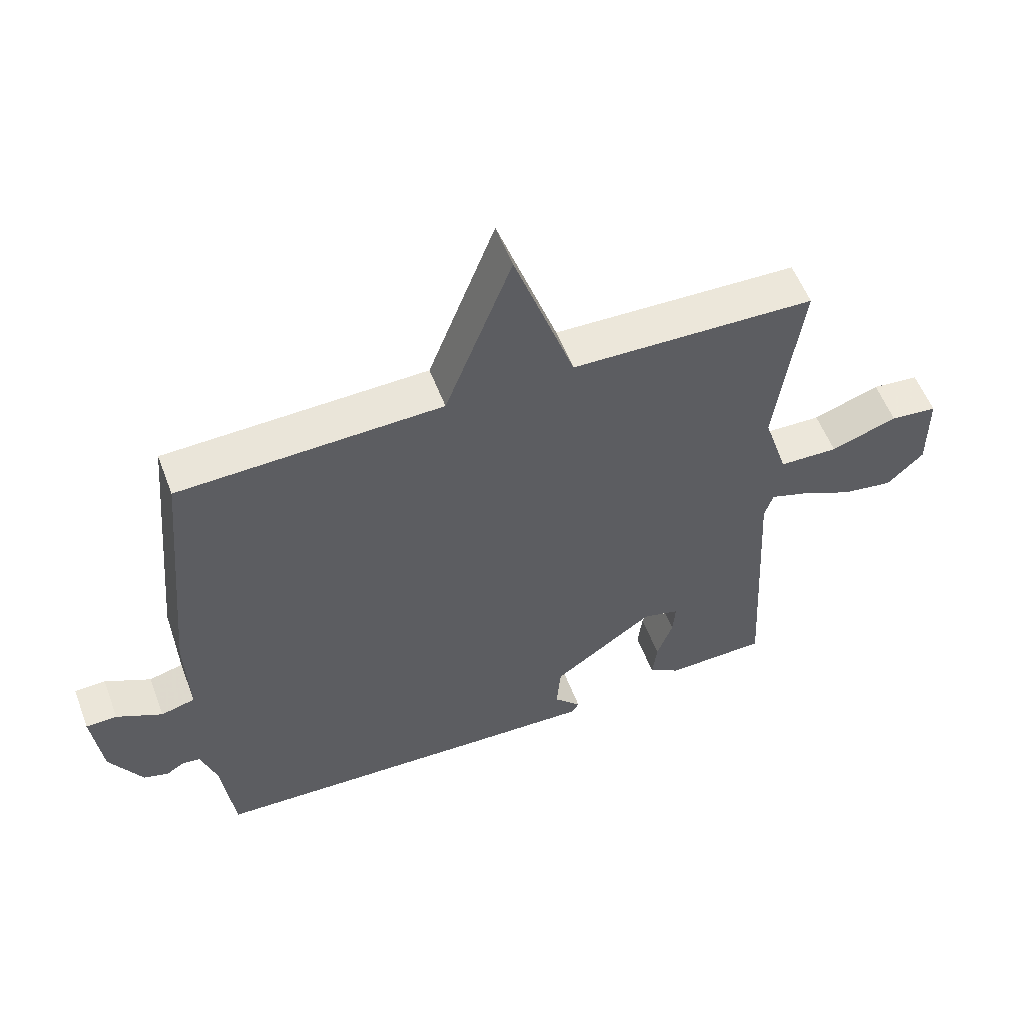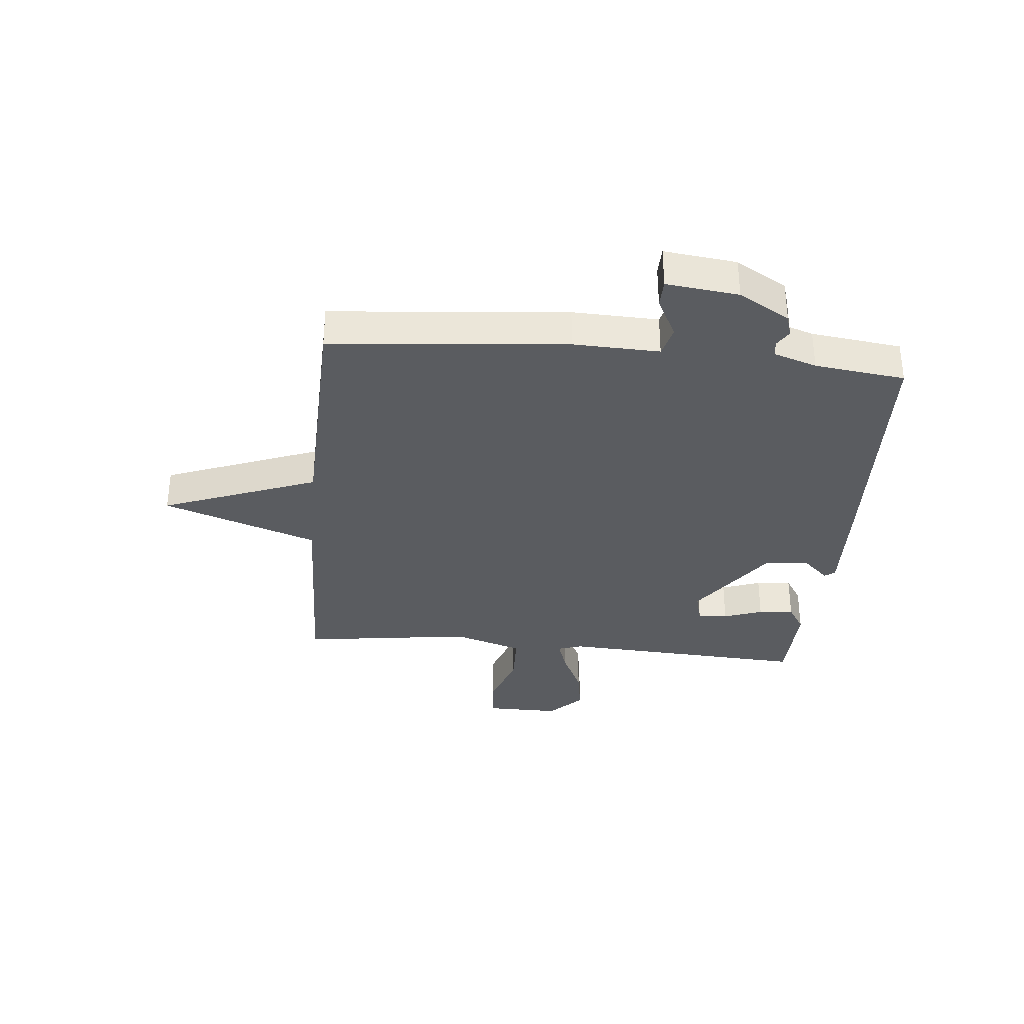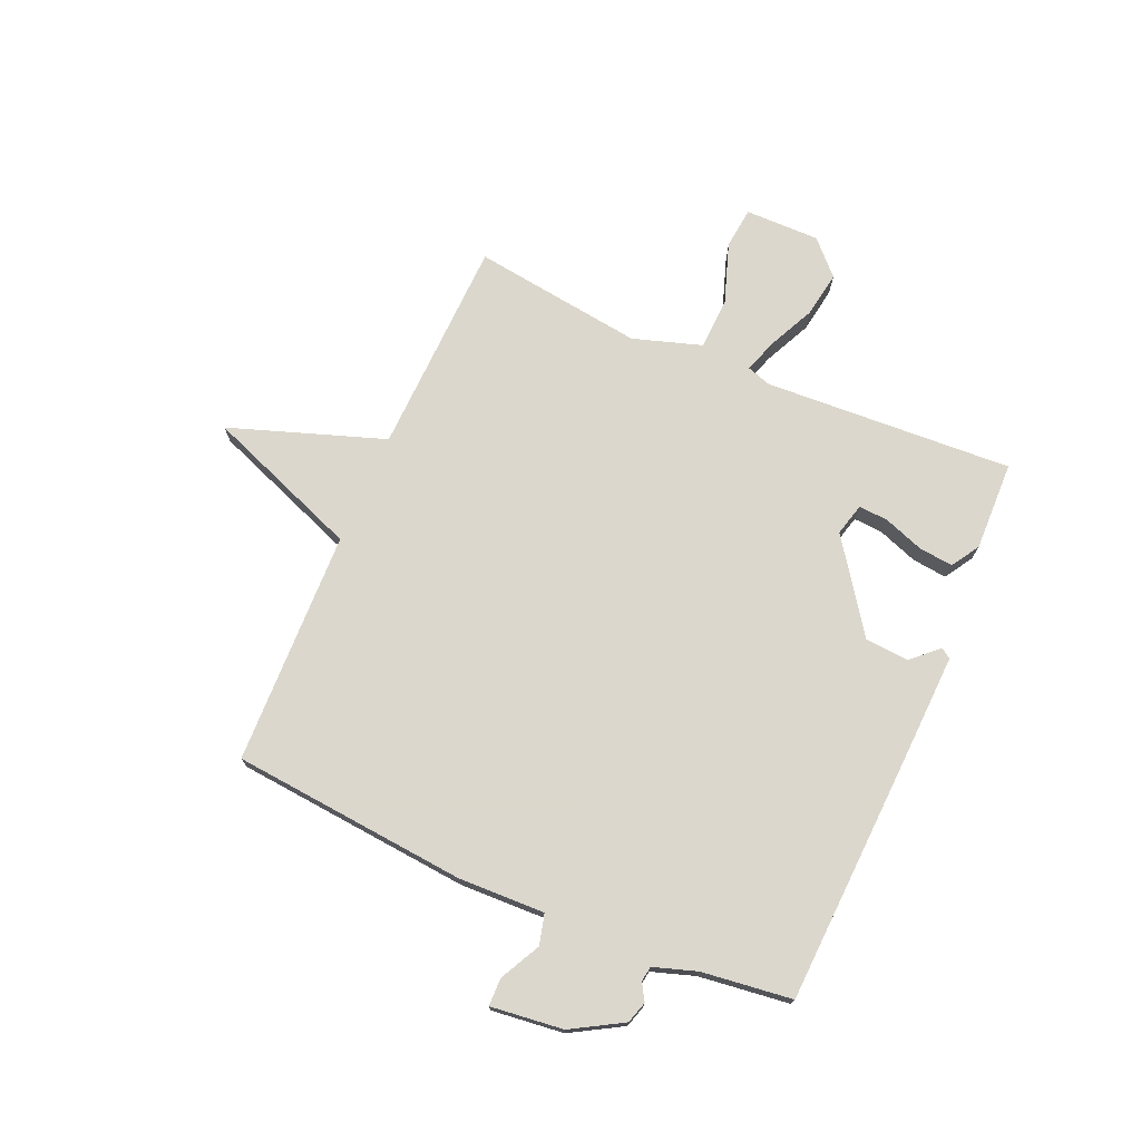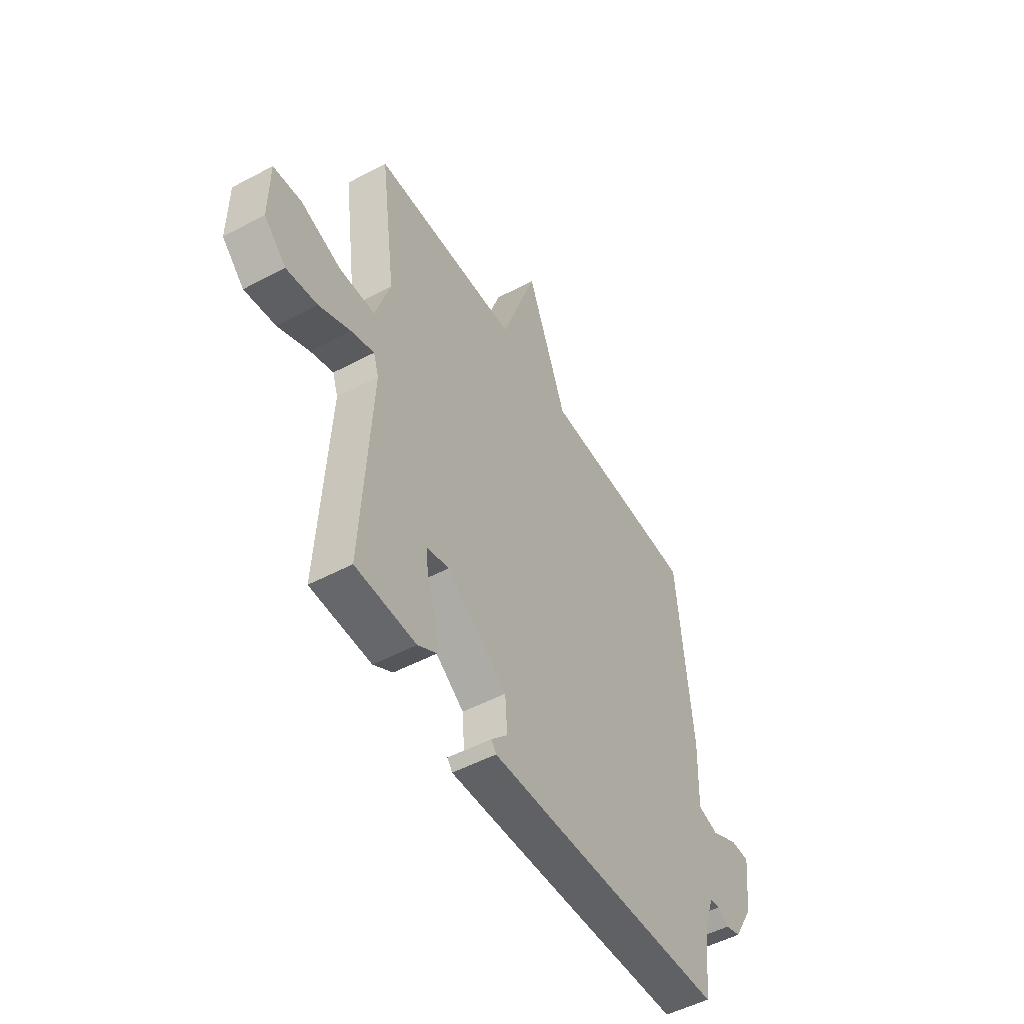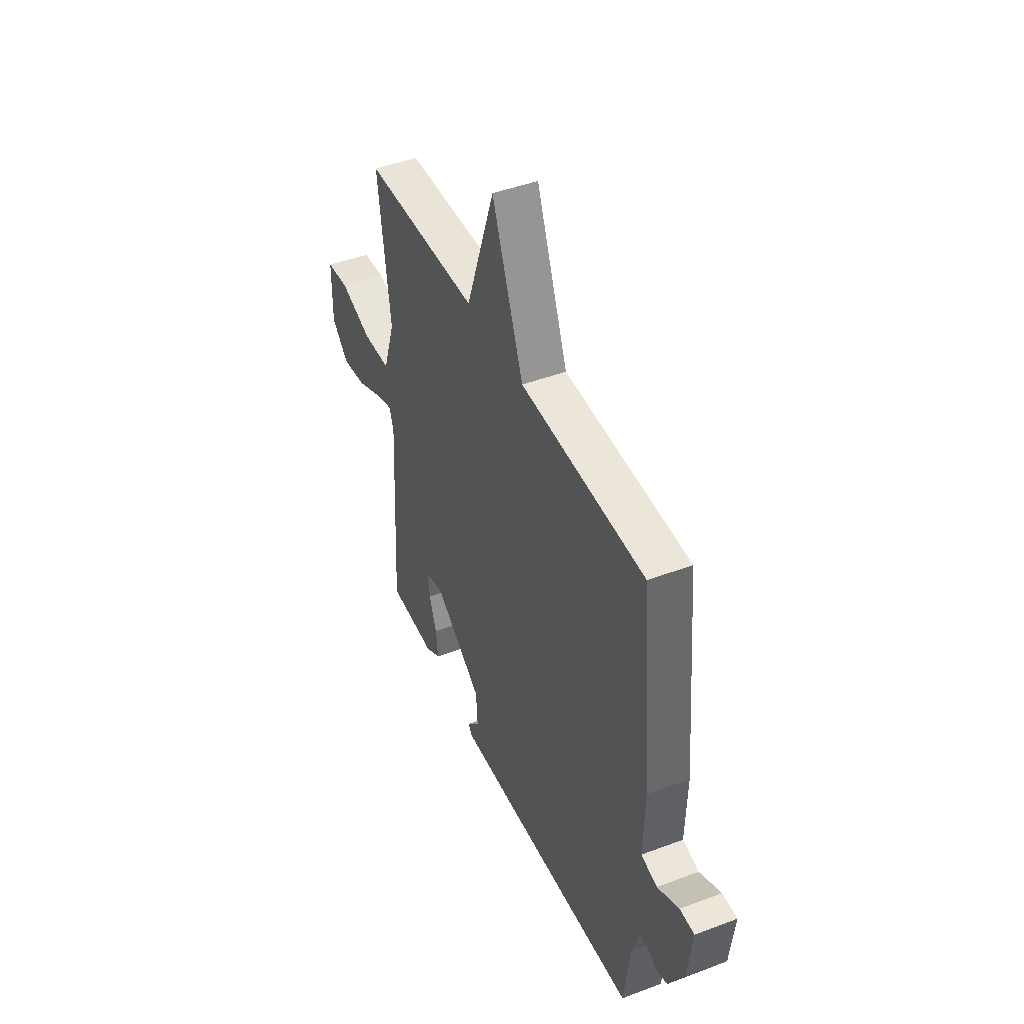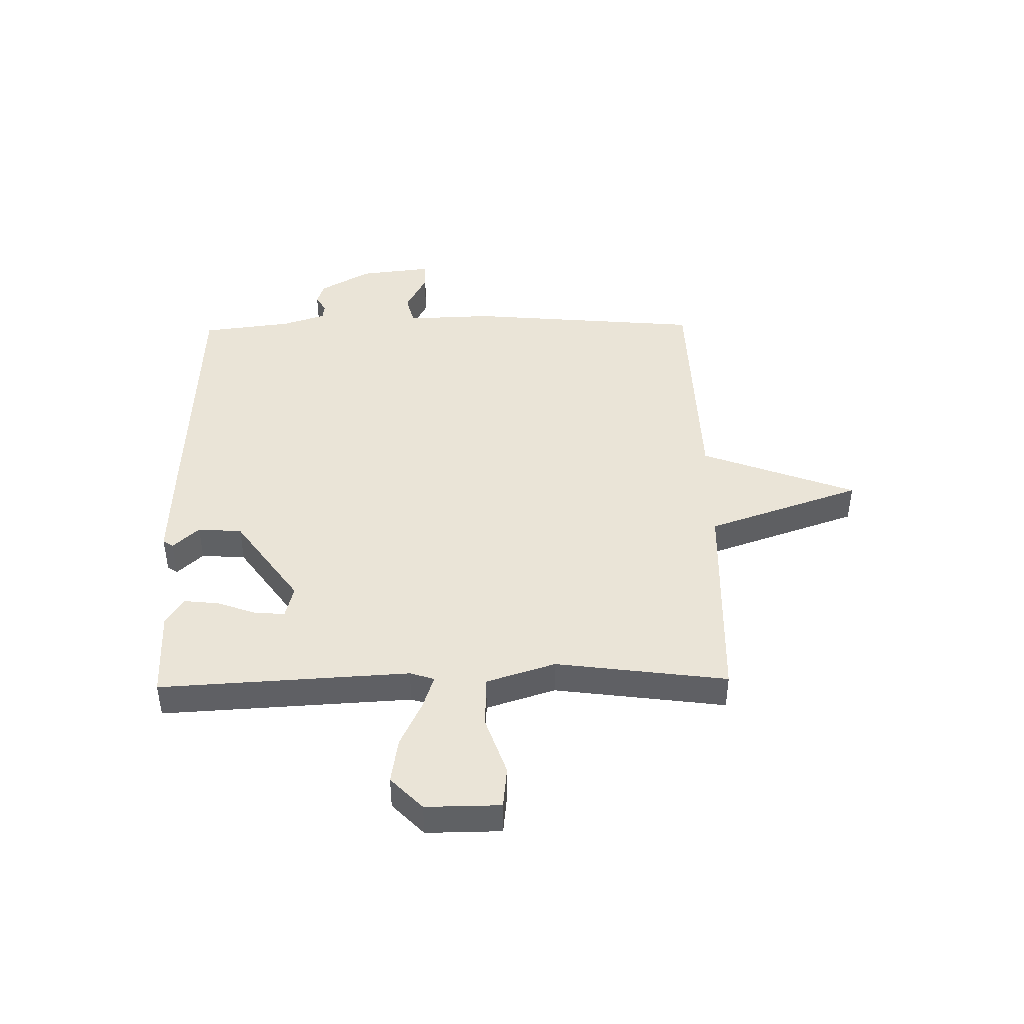
<metadata>
{"format":"obj","ext":"obj","renderer":"f3d","projection":"perspective","resolution":1024,"background":"white","views":[{"elev":55.8,"azim":159.3,"up":"+Z"},{"elev":-33.7,"azim":84.5,"up":"+Y"},{"elev":73.4,"azim":113.5,"up":"+Y"},{"elev":-51.0,"azim":-59.9,"up":"+Z"},{"elev":45.0,"azim":66.3,"up":"+Z"},{"elev":43.6,"azim":-91.1,"up":"+Y"}]}
</metadata>
<code>
v -0.5 0.07 -0.5
v -0.476 0.07 -0.059
v -0.49 0.07 -0.016
v -0.55 0.07 -0.036
v -0.632 0.07 -0.075
v -0.713 0.07 -0.088
v -0.771 0.07 -0.032
v -0.77 0.07 0.1
v -0.696 0.07 0.108
v -0.591 0.07 0.072
v -0.498 0.07 0.075
v -0.459 0.07 0.197
v -0.5 0.07 0.5
v -0.115 0.07 0.512
v -0.02 0.07 0.786
v 0.085 0.07 0.512
v 0.5 0.07 0.5
v 0.538 0.07 0.082
v 0.533 0.07 -0.07
v 0.587 0.07 -0.084
v 0.659 0.07 -0.047
v 0.708 0.07 -0.048
v 0.693 0.07 -0.176
v 0.641 0.07 -0.266
v 0.602 0.07 -0.278
v 0.572 0.07 -0.26
v 0.545 0.07 -0.264
v 0.52 0.07 -0.34
v 0.5 0.07 -0.5
v 0.04 0.07 -0.521
v -0.135 0.07 -0.528
v -0.148 0.07 -0.51
v -0.105 0.07 -0.464
v -0.111 0.07 -0.386
v -0.27 0.07 -0.274
v -0.328 0.07 -0.289
v -0.324 0.07 -0.342
v -0.299 0.07 -0.411
v -0.292 0.07 -0.473
v -0.342 0.07 -0.504
v -0.5 0 -0.5
v -0.476 0 -0.059
v -0.49 0 -0.016
v -0.55 0 -0.036
v -0.632 0 -0.075
v -0.713 0 -0.088
v -0.771 0 -0.032
v -0.77 0 0.1
v -0.696 0 0.108
v -0.591 0 0.072
v -0.498 0 0.075
v -0.459 0 0.197
v -0.5 0 0.5
v -0.115 0 0.512
v -0.02 0 0.786
v 0.085 0 0.512
v 0.5 0 0.5
v 0.538 0 0.082
v 0.533 0 -0.07
v 0.587 0 -0.084
v 0.659 0 -0.047
v 0.708 0 -0.048
v 0.693 0 -0.176
v 0.641 0 -0.266
v 0.602 0 -0.278
v 0.572 0 -0.26
v 0.545 0 -0.264
v 0.52 0 -0.34
v 0.5 0 -0.5
v 0.04 0 -0.521
v -0.135 0 -0.528
v -0.148 0 -0.51
v -0.105 0 -0.464
v -0.111 0 -0.386
v -0.27 0 -0.274
v -0.328 0 -0.289
v -0.324 0 -0.342
v -0.299 0 -0.411
v -0.292 0 -0.473
v -0.342 0 -0.504
f 40 1 2
f 39 40 2
f 38 39 2
f 37 38 2
f 36 37 2 3
f 35 36 3
f 34 35 3
f 31 32 33
f 30 31 33
f 29 30 33
f 28 29 33
f 27 28 33 34
f 24 25 26
f 23 24 26
f 22 23 26
f 21 22 26
f 20 21 26
f 19 20 26 27
f 16 17 18 19
f 27 34 3
f 19 27 3
f 16 19 3
f 12 13 14
f 11 12 14
f 8 9 10
f 7 8 10
f 6 7 10
f 5 6 10
f 4 5 10
f 4 10 11
f 3 4 11 14
f 14 15 16
f 3 14 16
f 42 41 80
f 42 80 79
f 42 79 78
f 42 78 77
f 43 42 77 76
f 43 76 75
f 43 75 74
f 73 72 71
f 73 71 70
f 73 70 69
f 73 69 68
f 74 73 68 67
f 66 65 64
f 66 64 63
f 66 63 62
f 66 62 61
f 66 61 60
f 67 66 60 59
f 59 58 57 56
f 43 74 67
f 43 67 59
f 43 59 56
f 54 53 52
f 54 52 51
f 50 49 48
f 50 48 47
f 50 47 46
f 50 46 45
f 50 45 44
f 51 50 44
f 54 51 44 43
f 56 55 54
f 56 54 43
f 1 41 42 2
f 2 42 43 3
f 3 43 44 4
f 4 44 45 5
f 5 45 46 6
f 6 46 47 7
f 7 47 48 8
f 8 48 49 9
f 9 49 50 10
f 10 50 51 11
f 11 51 52 12
f 12 52 53 13
f 13 53 54 14
f 14 54 55 15
f 15 55 56 16
f 16 56 57 17
f 17 57 58 18
f 18 58 59 19
f 19 59 60 20
f 20 60 61 21
f 21 61 62 22
f 22 62 63 23
f 23 63 64 24
f 24 64 65 25
f 25 65 66 26
f 26 66 67 27
f 27 67 68 28
f 28 68 69 29
f 29 69 70 30
f 30 70 71 31
f 31 71 72 32
f 32 72 73 33
f 33 73 74 34
f 34 74 75 35
f 35 75 76 36
f 36 76 77 37
f 37 77 78 38
f 38 78 79 39
f 39 79 80 40
f 40 80 41 1

</code>
